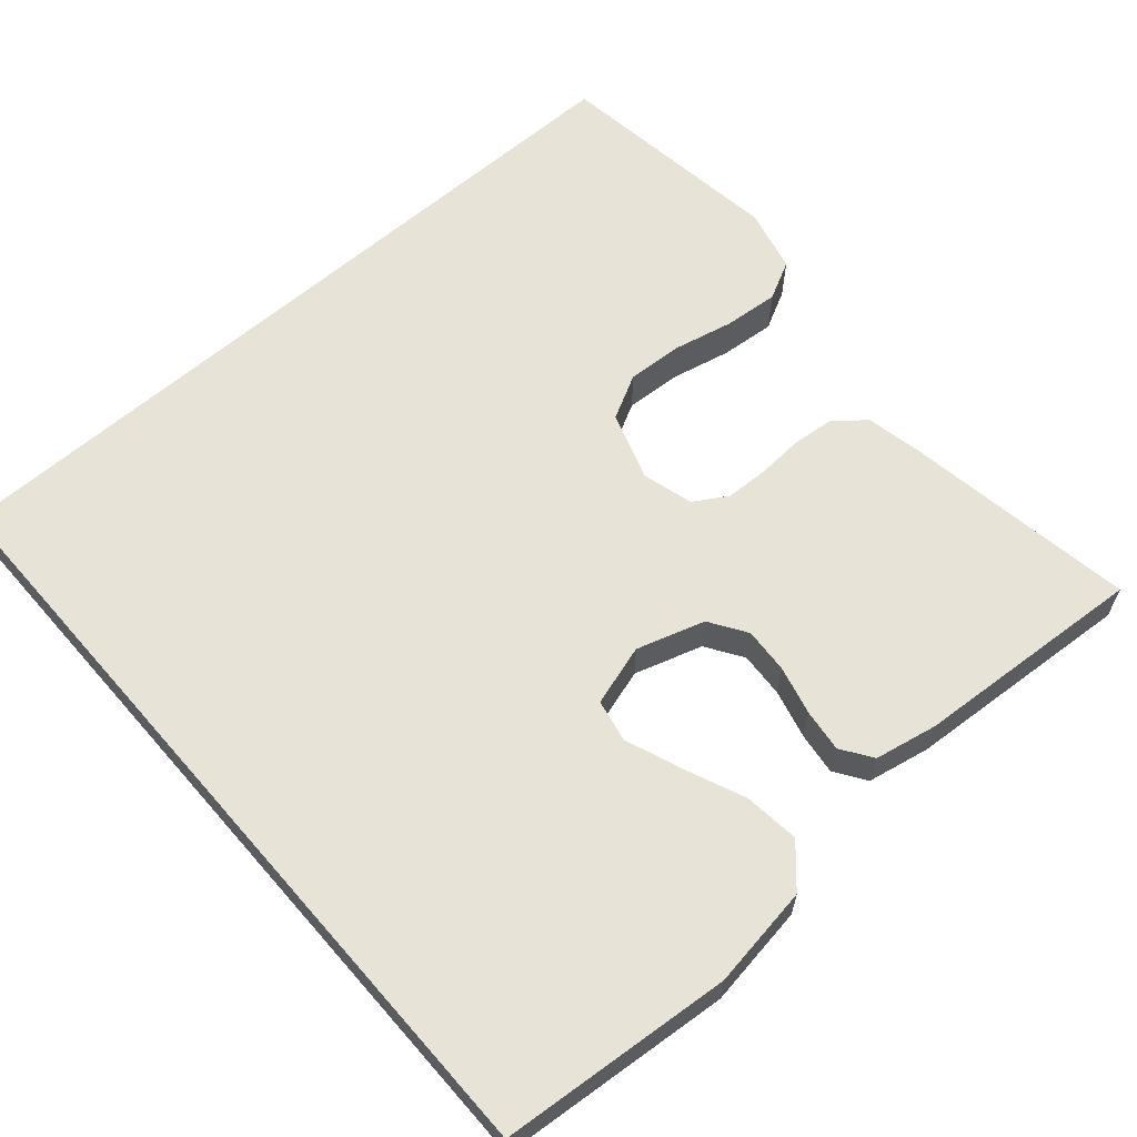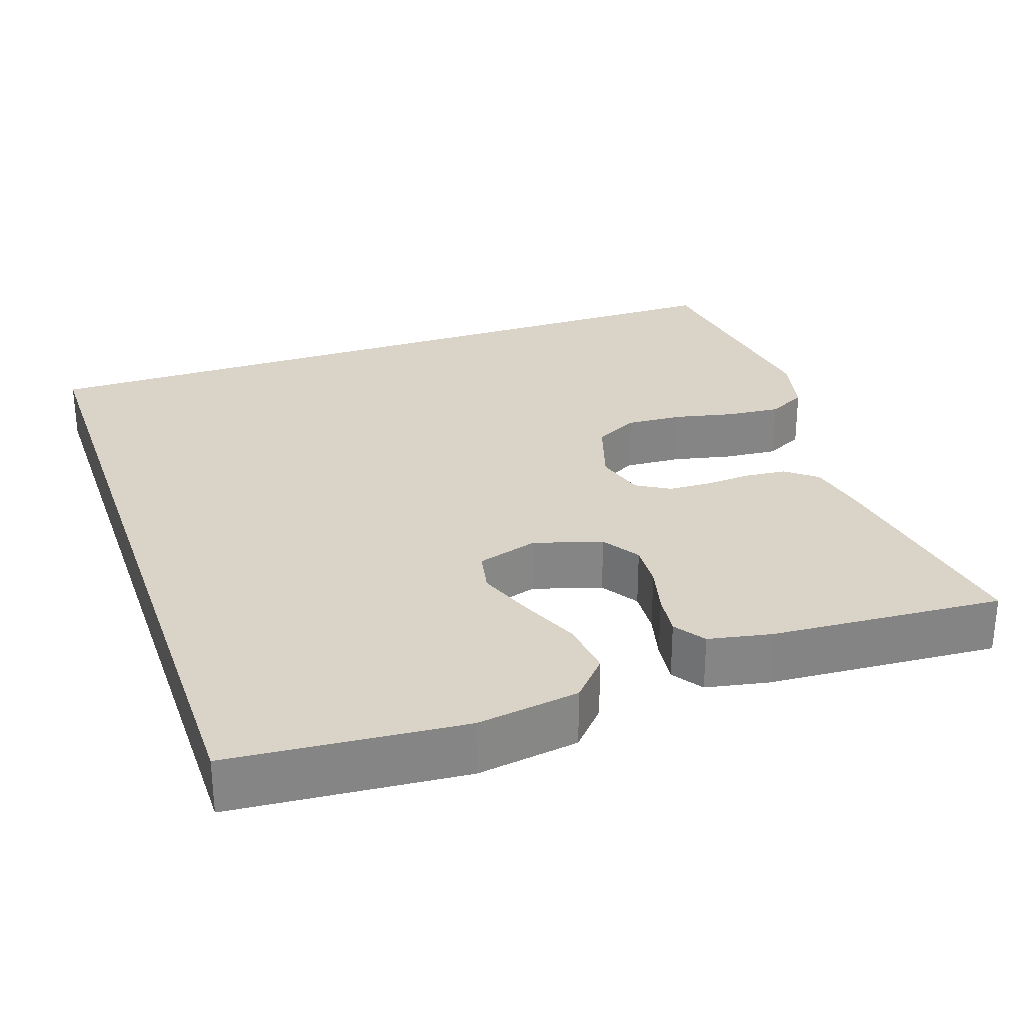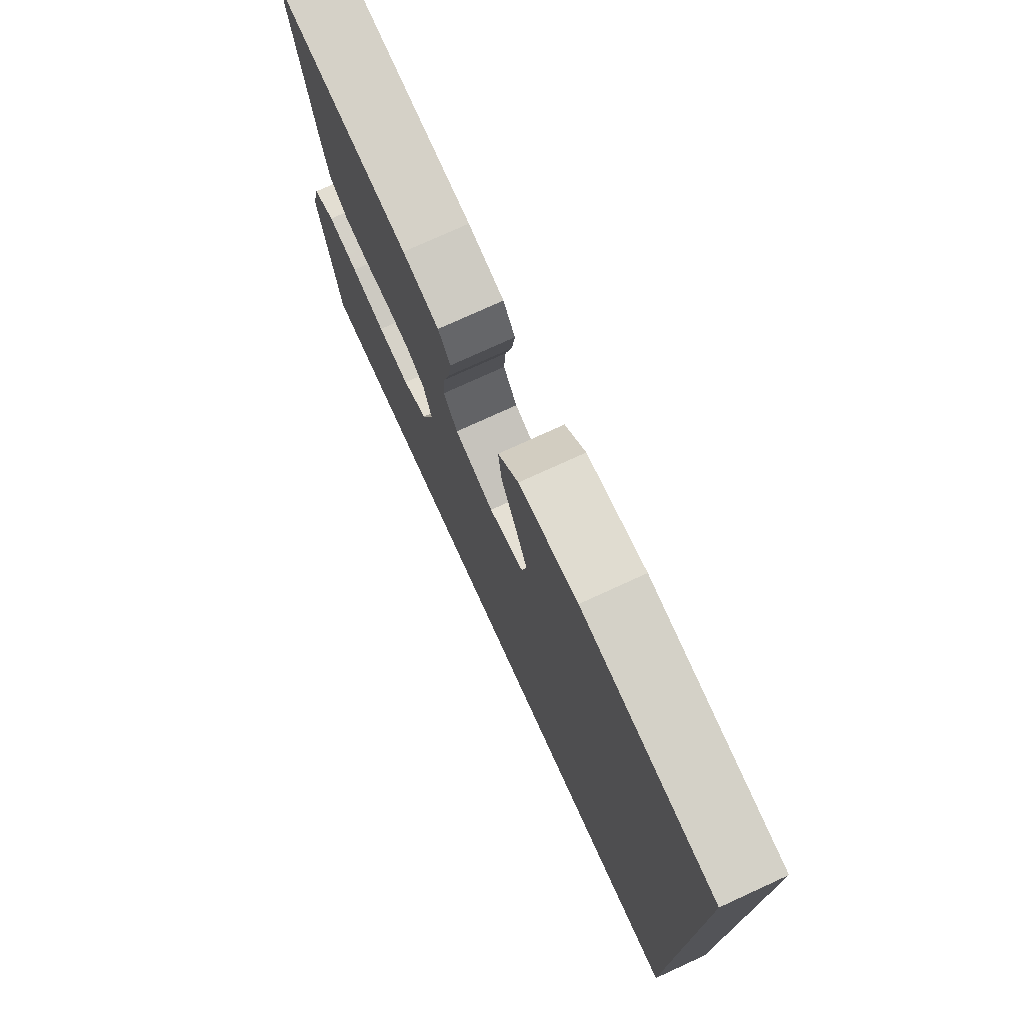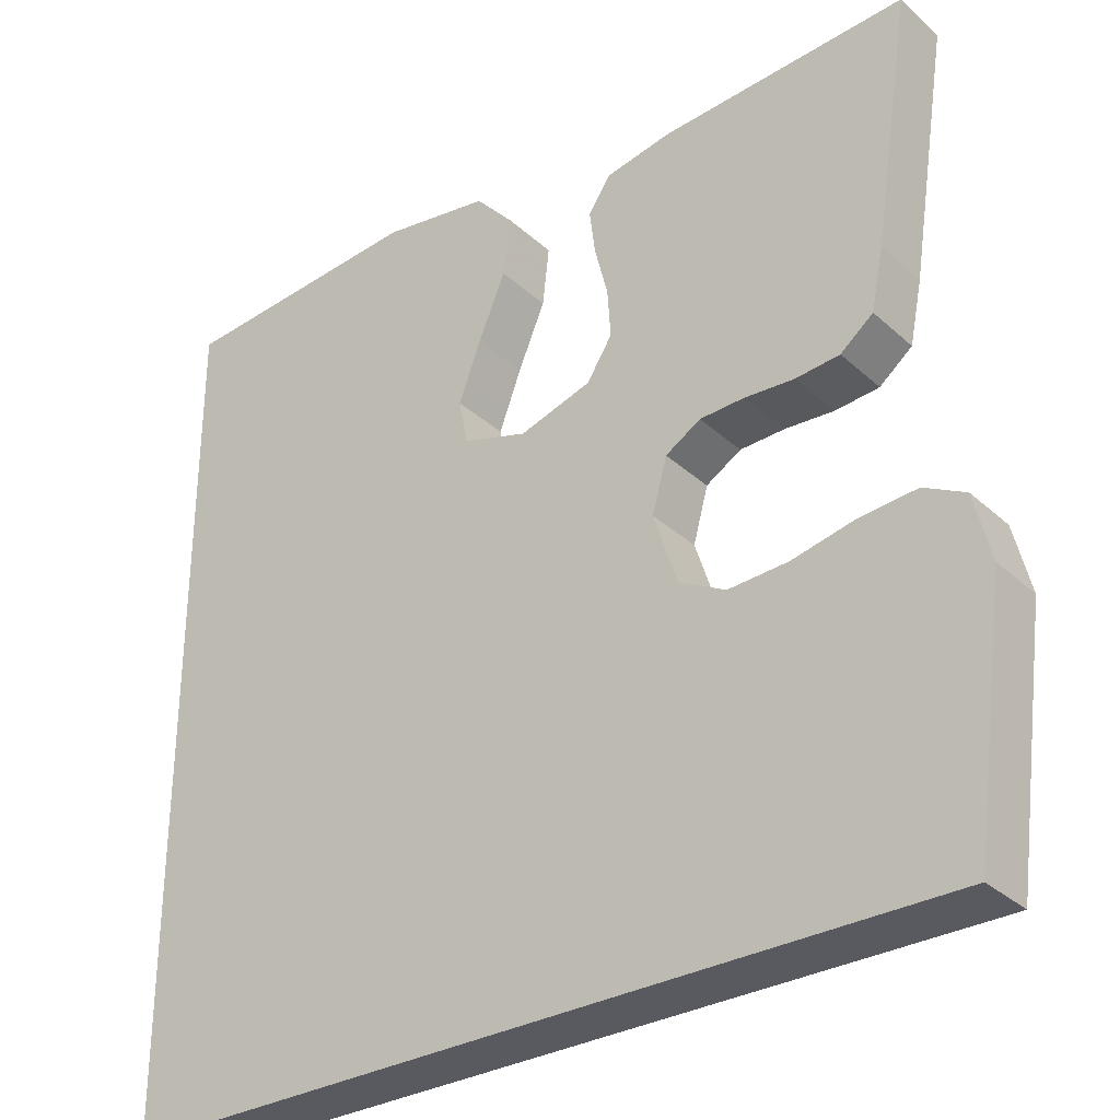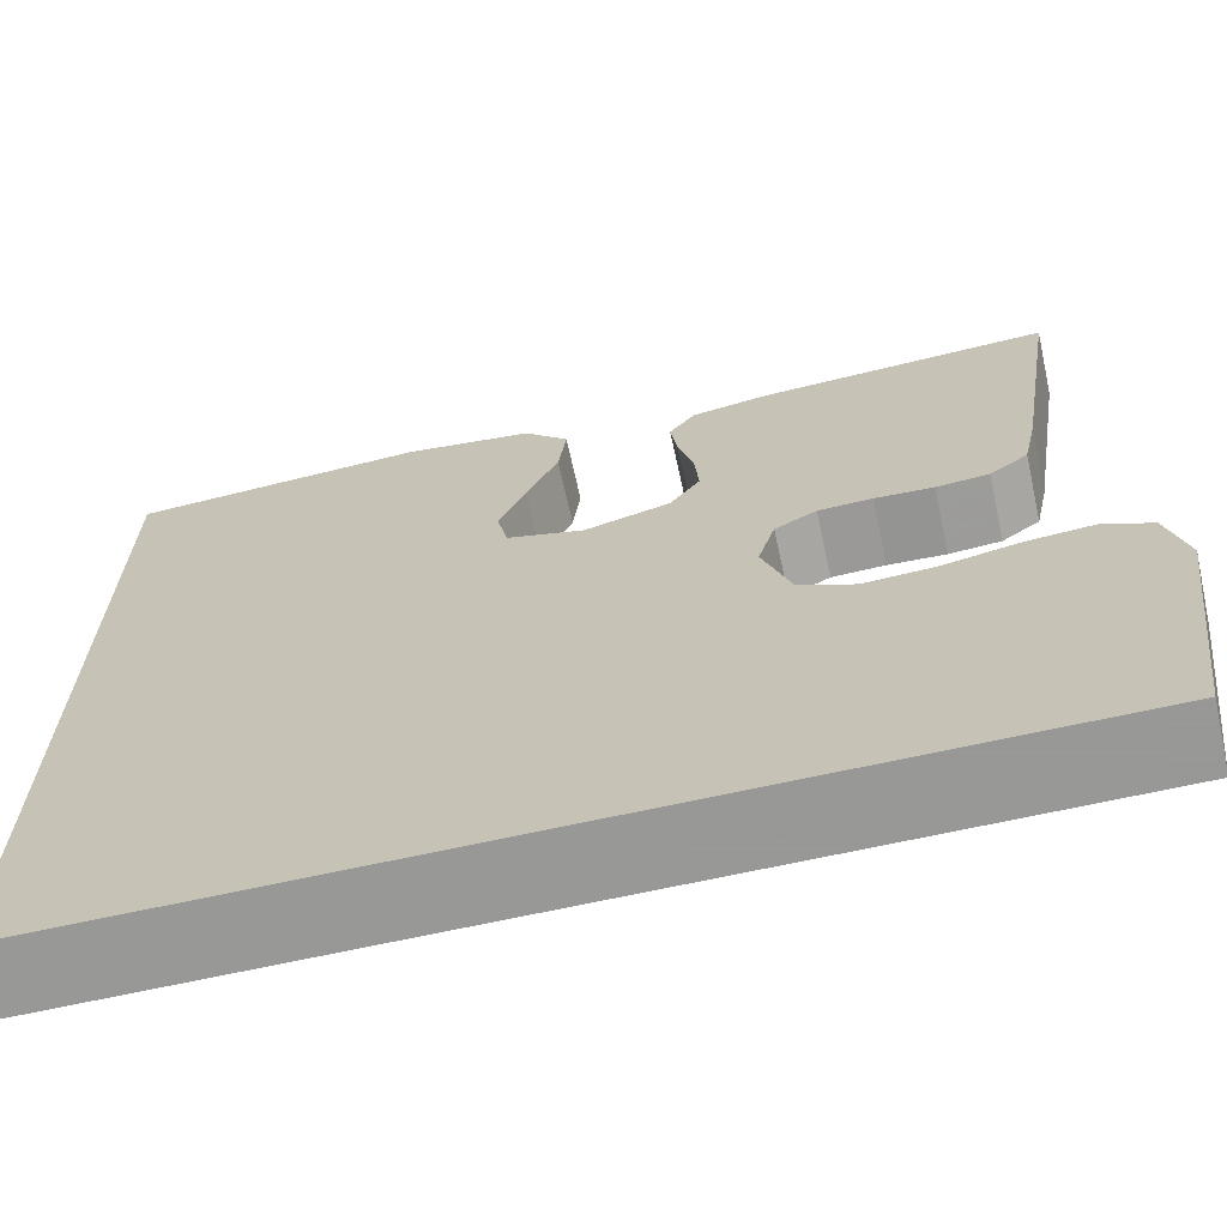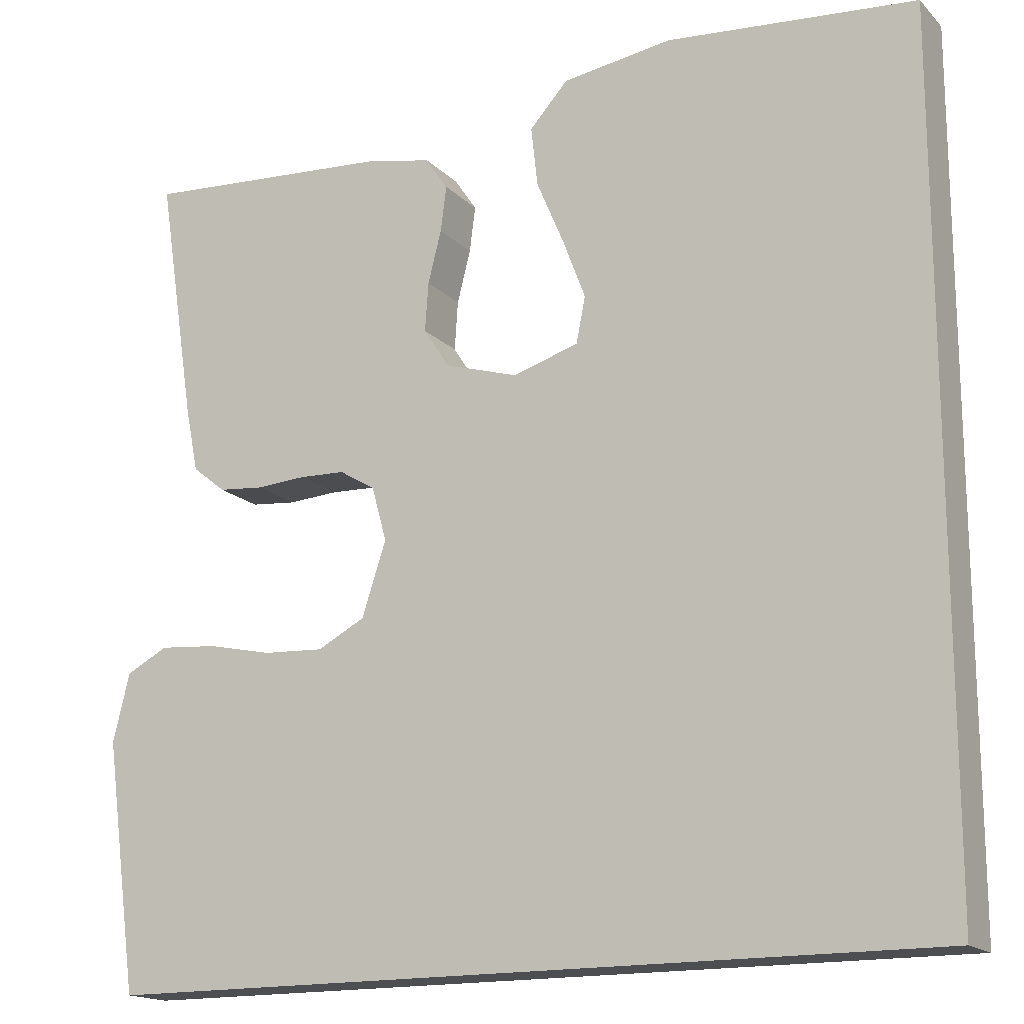
<metadata>
{"format":"obj","ext":"obj","renderer":"f3d","projection":"perspective","resolution":1024,"background":"white","views":[{"elev":62.4,"azim":-41.0,"up":"+Y"},{"elev":28.5,"azim":-19.0,"up":"+Y"},{"elev":76.0,"azim":-114.6,"up":"+Z"},{"elev":-31.9,"azim":38.6,"up":"+Z"},{"elev":-68.4,"azim":12.4,"up":"+Z"},{"elev":-16.6,"azim":-151.6,"up":"+Z"}]}
</metadata>
<code>
v 0.505 0.07 -0.5
v -0.5 0.07 -0.5
v -0.5 0.07 0.519
v -0.2 0.07 0.544
v -0.068 0.07 0.524
v -0.022 0.07 0.473
v -0.03 0.07 0.401
v -0.063 0.07 0.323
v -0.09 0.07 0.251
v -0.079 0.07 0.196
v 0 0.07 0.172
v 0.088 0.07 0.199
v 0.119 0.07 0.247
v 0.115 0.07 0.306
v 0.099 0.07 0.369
v 0.092 0.07 0.424
v 0.119 0.07 0.464
v 0.2 0.07 0.48
v 0.5 0.07 0.5
v 0.454 0.07 0.2
v 0.439 0.07 0.126
v 0.399 0.07 0.094
v 0.345 0.07 0.089
v 0.285 0.07 0.093
v 0.23 0.07 0.091
v 0.187 0.07 0.065
v 0.169 0.07 0
v 0.198 0.07 -0.089
v 0.255 0.07 -0.119
v 0.328 0.07 -0.115
v 0.405 0.07 -0.098
v 0.475 0.07 -0.092
v 0.525 0.07 -0.118
v 0.545 0.07 -0.2
v 0.505 0 -0.5
v -0.5 0 -0.5
v -0.5 0 0.519
v -0.2 0 0.544
v -0.068 0 0.524
v -0.022 0 0.473
v -0.03 0 0.401
v -0.063 0 0.323
v -0.09 0 0.251
v -0.079 0 0.196
v 0 0 0.172
v 0.088 0 0.199
v 0.119 0 0.247
v 0.115 0 0.306
v 0.099 0 0.369
v 0.092 0 0.424
v 0.119 0 0.464
v 0.2 0 0.48
v 0.5 0 0.5
v 0.454 0 0.2
v 0.439 0 0.126
v 0.399 0 0.094
v 0.345 0 0.089
v 0.285 0 0.093
v 0.23 0 0.091
v 0.187 0 0.065
v 0.169 0 0
v 0.198 0 -0.089
v 0.255 0 -0.119
v 0.328 0 -0.115
v 0.405 0 -0.098
v 0.475 0 -0.092
v 0.525 0 -0.118
v 0.545 0 -0.2
f 34 1 2
f 33 34 2
f 32 33 2
f 31 32 2
f 30 31 2
f 29 30 2
f 28 29 2
f 27 28 2 3
f 22 23 24
f 21 22 24
f 20 21 24
f 19 20 24
f 18 19 24
f 17 18 24
f 16 17 24
f 15 16 24
f 14 15 24
f 13 14 24 25
f 12 13 25 26
f 6 7 8
f 5 6 8
f 4 5 8
f 3 4 8
f 3 8 9
f 11 12 26 27
f 10 11 27
f 10 27 3
f 3 9 10
f 36 35 68
f 36 68 67
f 36 67 66
f 36 66 65
f 36 65 64
f 36 64 63
f 36 63 62
f 37 36 62 61
f 58 57 56
f 58 56 55
f 58 55 54
f 58 54 53
f 58 53 52
f 58 52 51
f 58 51 50
f 58 50 49
f 58 49 48
f 59 58 48 47
f 60 59 47 46
f 42 41 40
f 42 40 39
f 42 39 38
f 42 38 37
f 43 42 37
f 61 60 46 45
f 61 45 44
f 37 61 44
f 44 43 37
f 1 35 36 2
f 2 36 37 3
f 3 37 38 4
f 4 38 39 5
f 5 39 40 6
f 6 40 41 7
f 7 41 42 8
f 8 42 43 9
f 9 43 44 10
f 10 44 45 11
f 11 45 46 12
f 12 46 47 13
f 13 47 48 14
f 14 48 49 15
f 15 49 50 16
f 16 50 51 17
f 17 51 52 18
f 18 52 53 19
f 19 53 54 20
f 20 54 55 21
f 21 55 56 22
f 22 56 57 23
f 23 57 58 24
f 24 58 59 25
f 25 59 60 26
f 26 60 61 27
f 27 61 62 28
f 28 62 63 29
f 29 63 64 30
f 30 64 65 31
f 31 65 66 32
f 32 66 67 33
f 33 67 68 34
f 34 68 35 1

</code>
